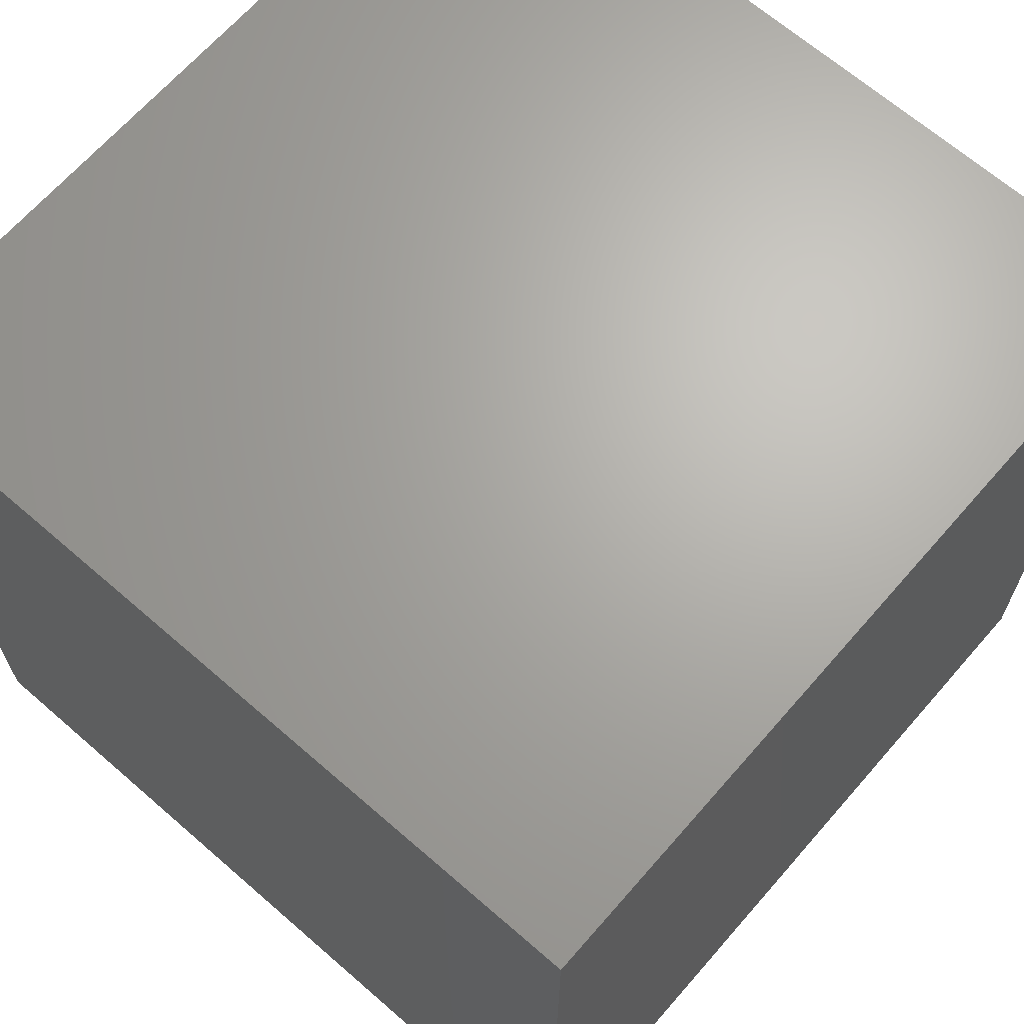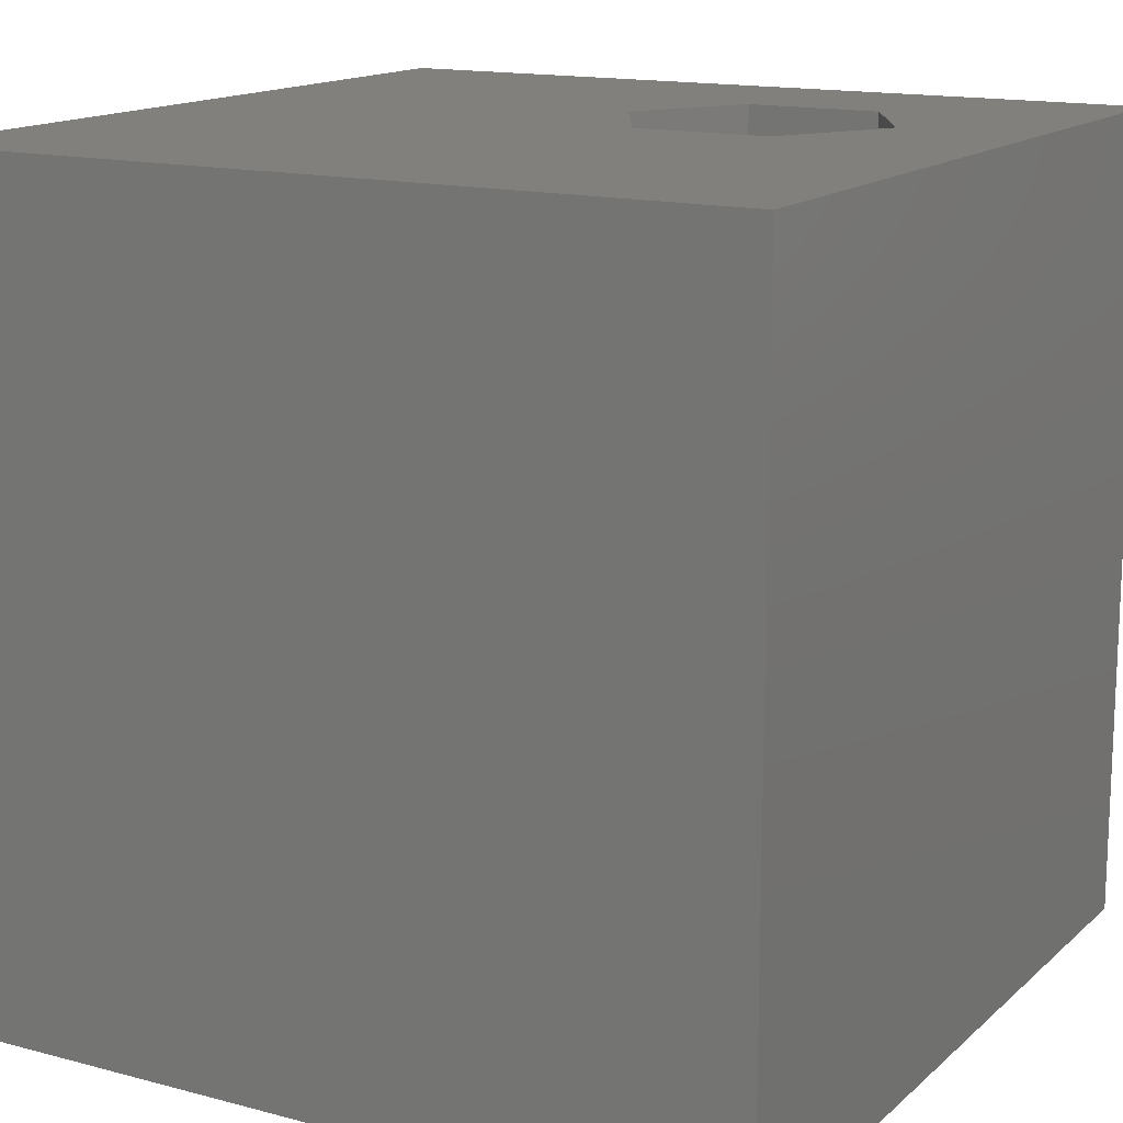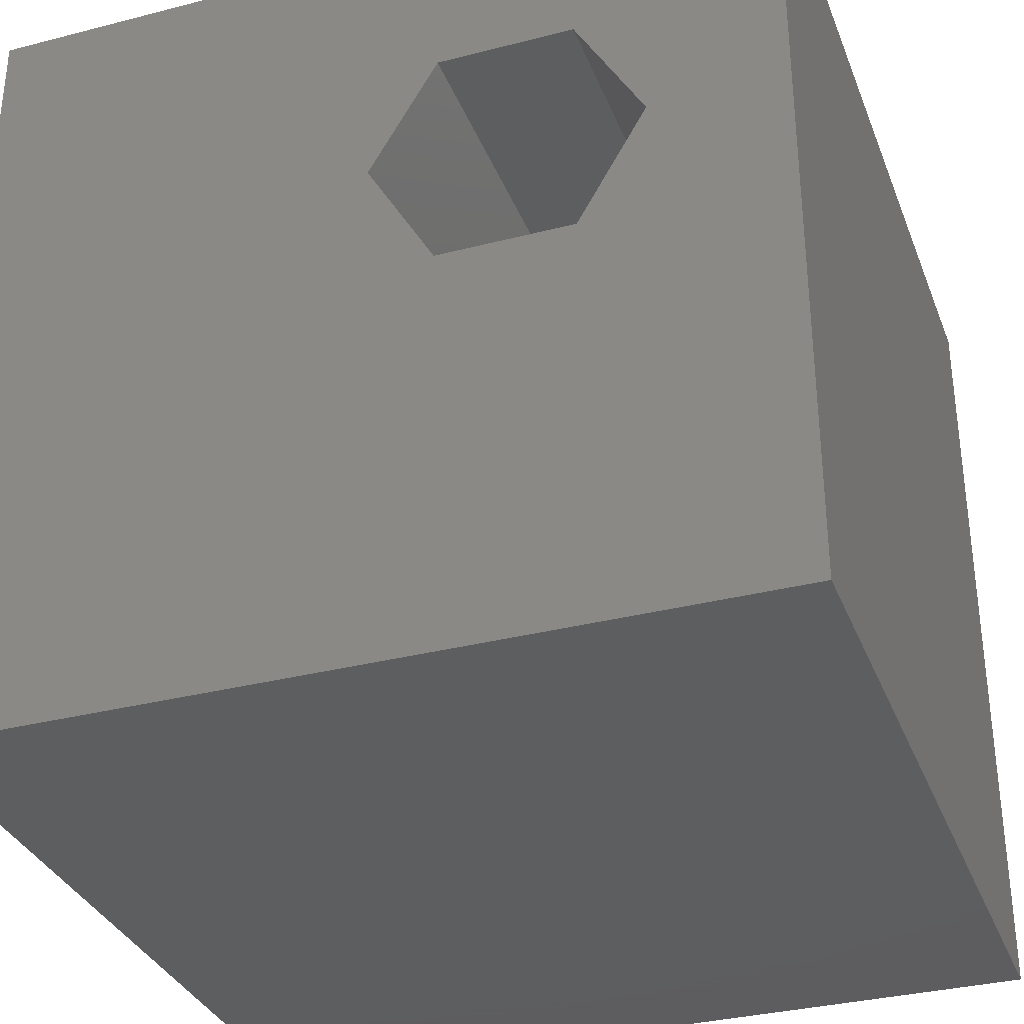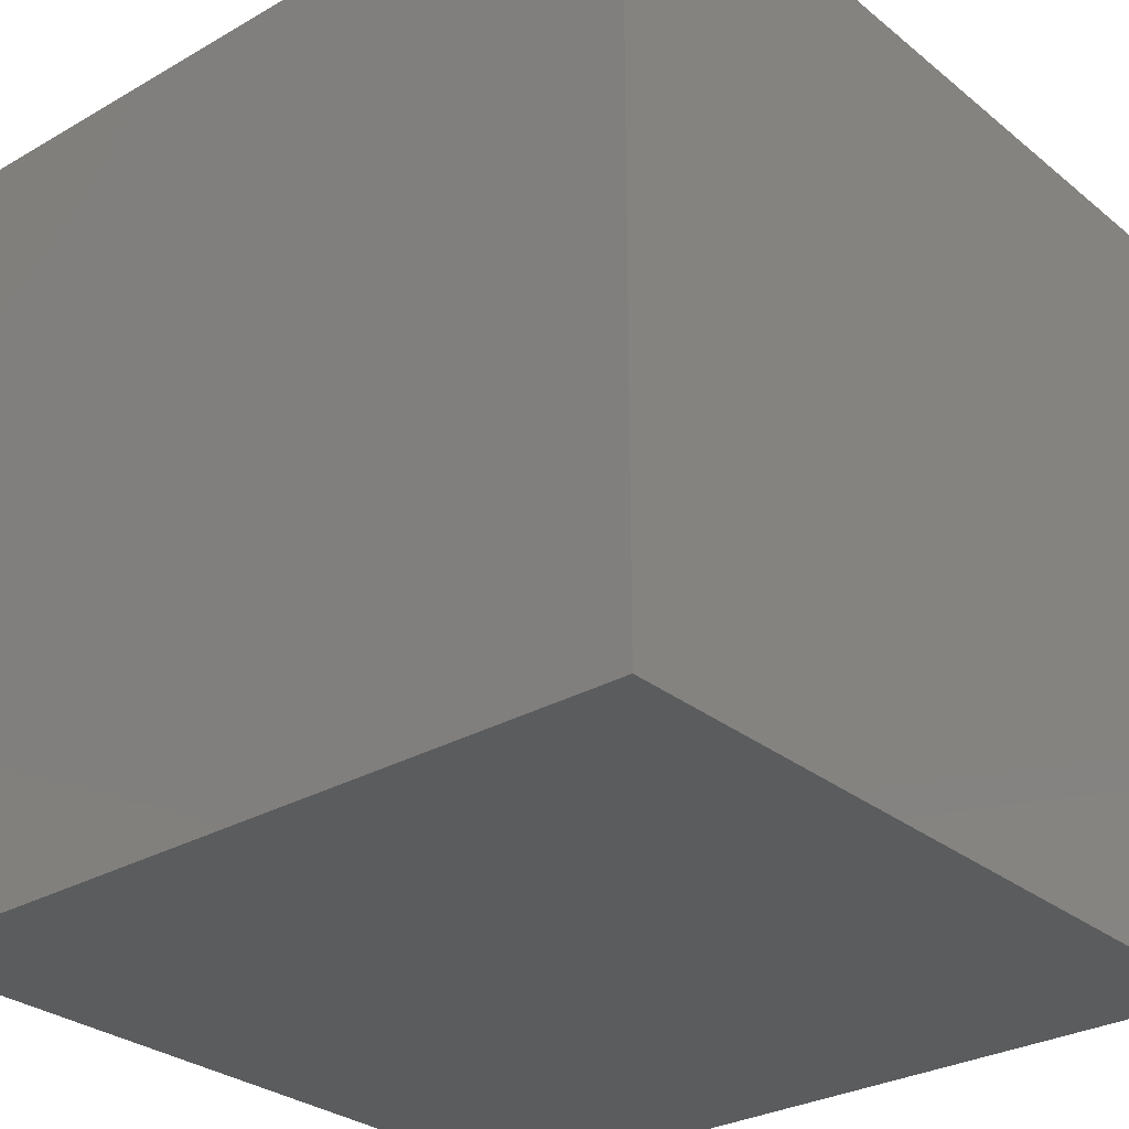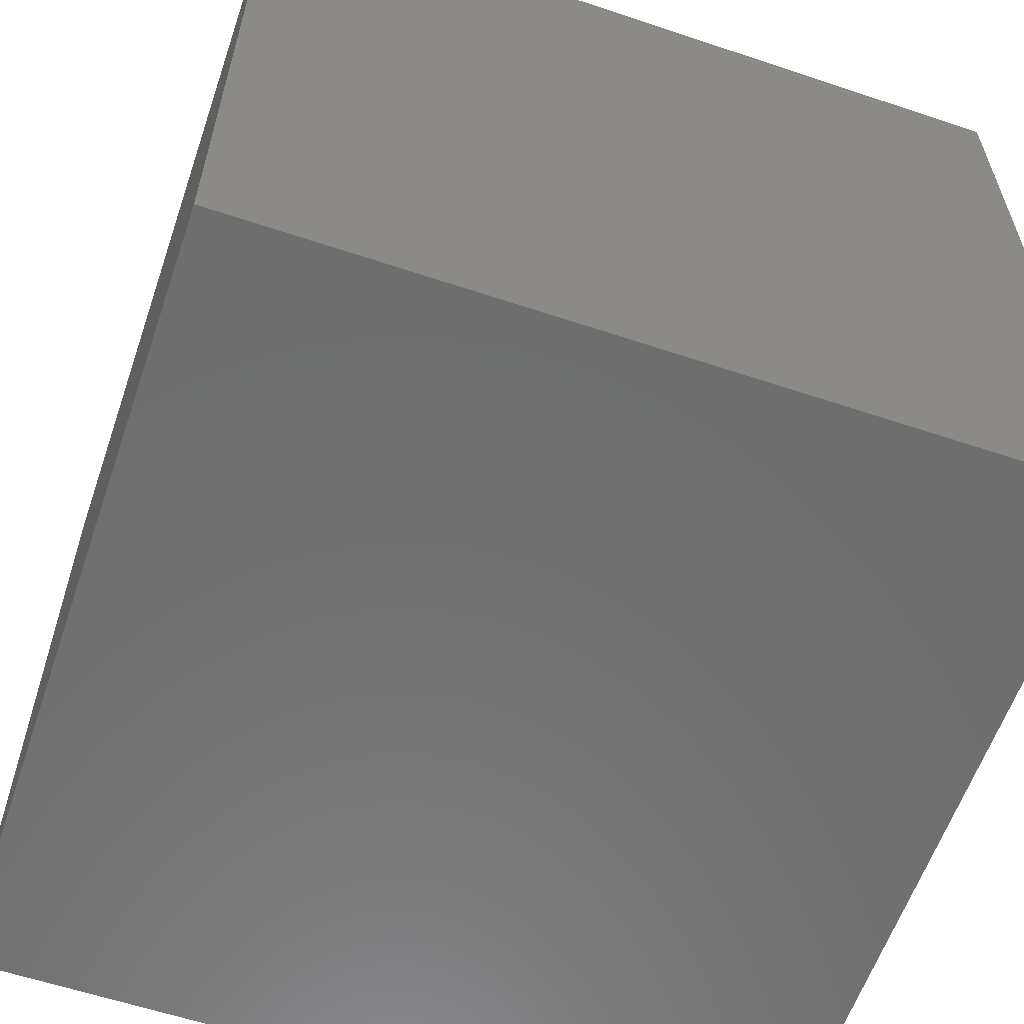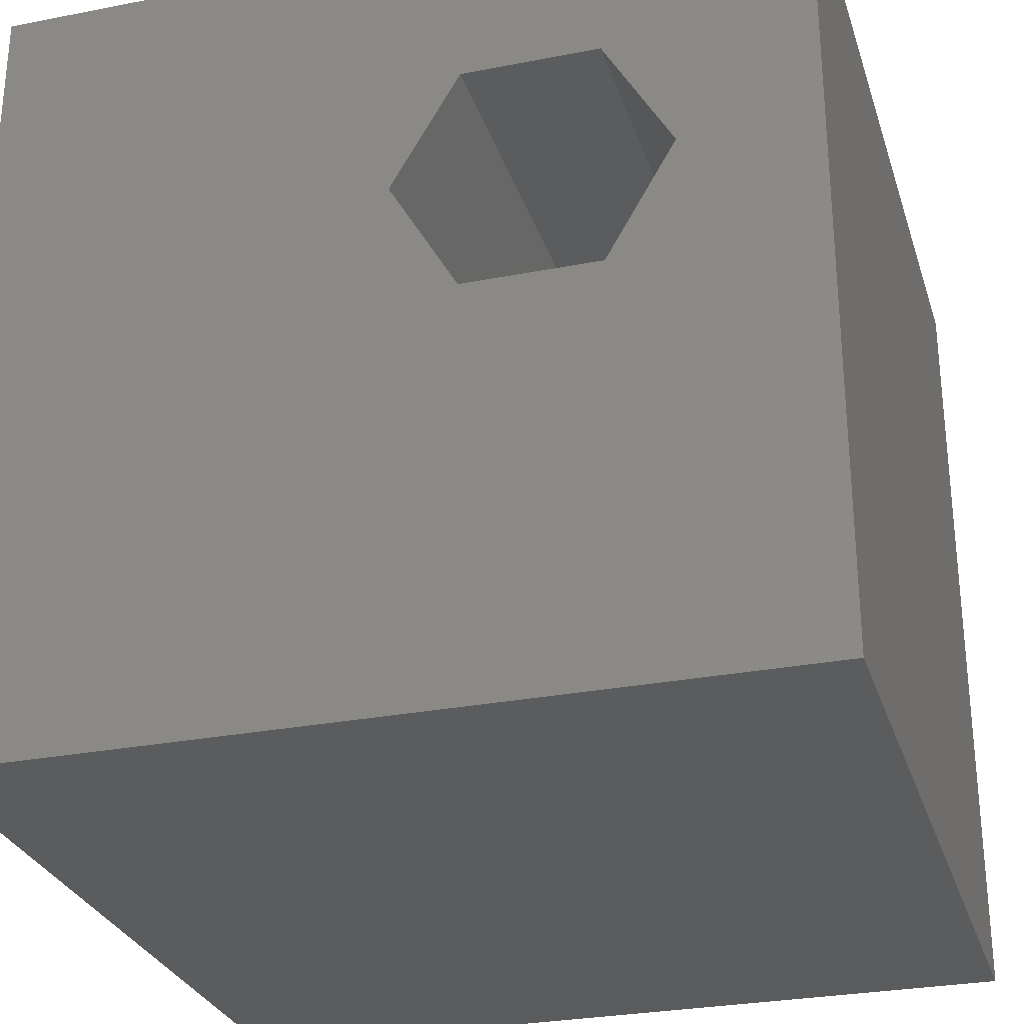
<metadata>
{"format":"stl","ext":"stl","renderer":"f3d","projection":"perspective","resolution":1024,"background":"white","views":[{"elev":66.7,"azim":-138.9,"up":"+Y"},{"elev":14.8,"azim":29.7,"up":"+Z"},{"elev":-33.5,"azim":19.4,"up":"+Y"},{"elev":-29.2,"azim":130.3,"up":"+Z"},{"elev":-60.1,"azim":161.1,"up":"+Z"},{"elev":-28.7,"azim":16.3,"up":"+Y"}]}
</metadata>
<code>
# stl→obj: 20 verts, 36 faces
v 0 10 10
v 0 10 0
v 0 0 10
v 0 0 0
v 10 10 10
v 5.842 7.976 10
v 7.508 7.976 10
v 8.341 6.533 10
v 10 0 10
v 7.508 5.091 10
v 5.842 5.091 10
v 5.01 6.533 10
v 10 10 0
v 10 0 0
v 5.01 6.533 5.718
v 5.842 7.976 5.718
v 7.508 7.976 5.718
v 8.341 6.533 5.718
v 7.508 5.091 5.718
v 5.842 5.091 5.718
f 1 2 3
f 3 2 4
f 5 1 6
f 6 7 5
f 5 7 8
f 5 8 9
f 9 8 10
f 9 10 3
f 3 10 11
f 3 11 1
f 1 11 12
f 1 12 6
f 13 5 14
f 14 5 9
f 2 13 4
f 4 13 14
f 5 13 1
f 1 13 2
f 14 9 4
f 4 9 3
f 15 16 12
f 12 16 6
f 16 17 6
f 6 17 7
f 17 18 7
f 7 18 8
f 18 19 8
f 8 19 10
f 19 20 10
f 10 20 11
f 20 15 11
f 11 15 12
f 20 19 15
f 15 19 18
f 15 18 16
f 16 18 17

</code>
